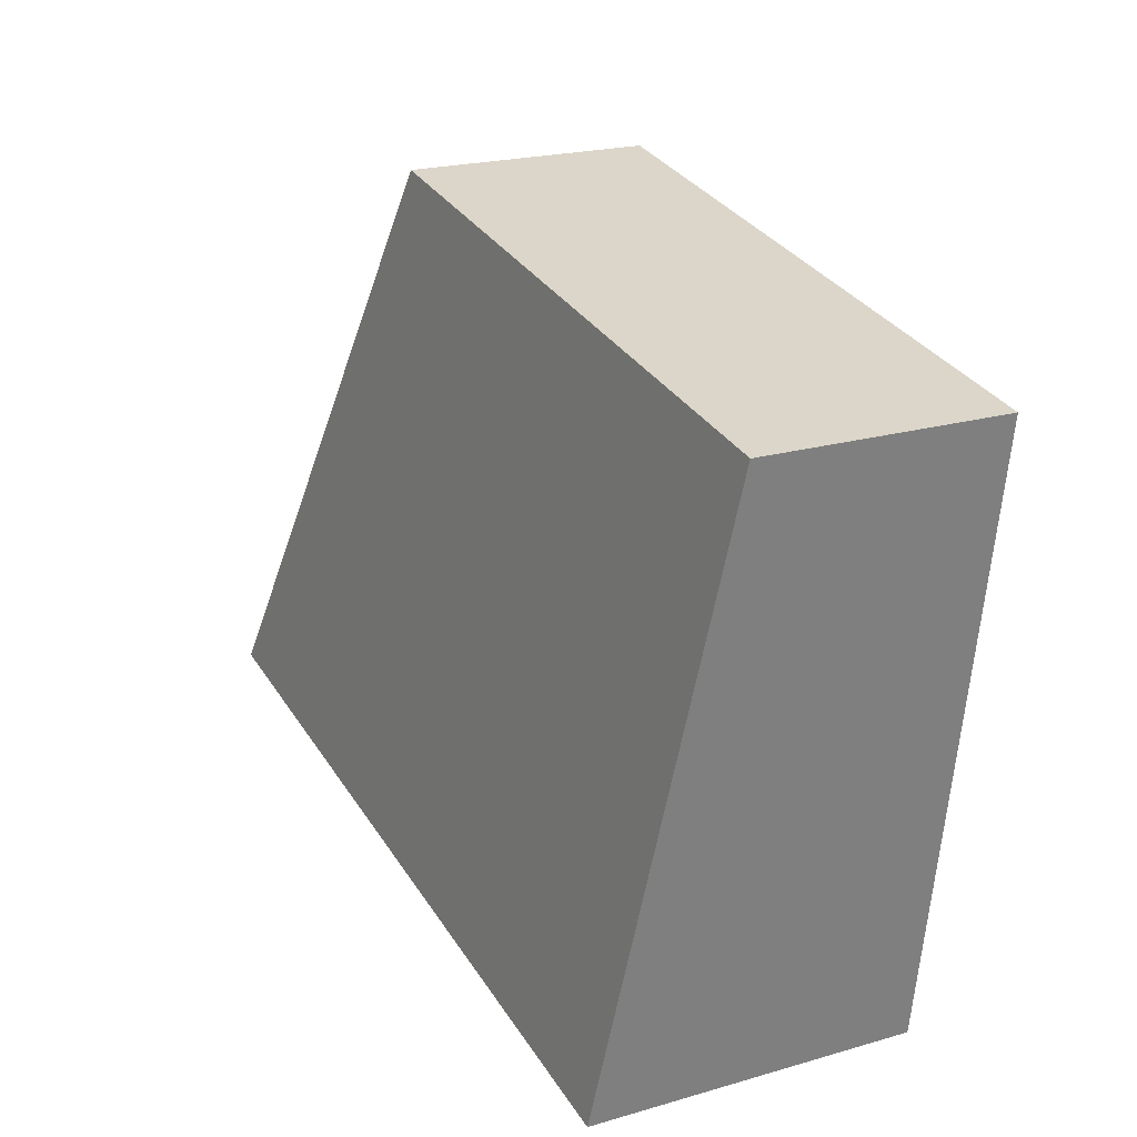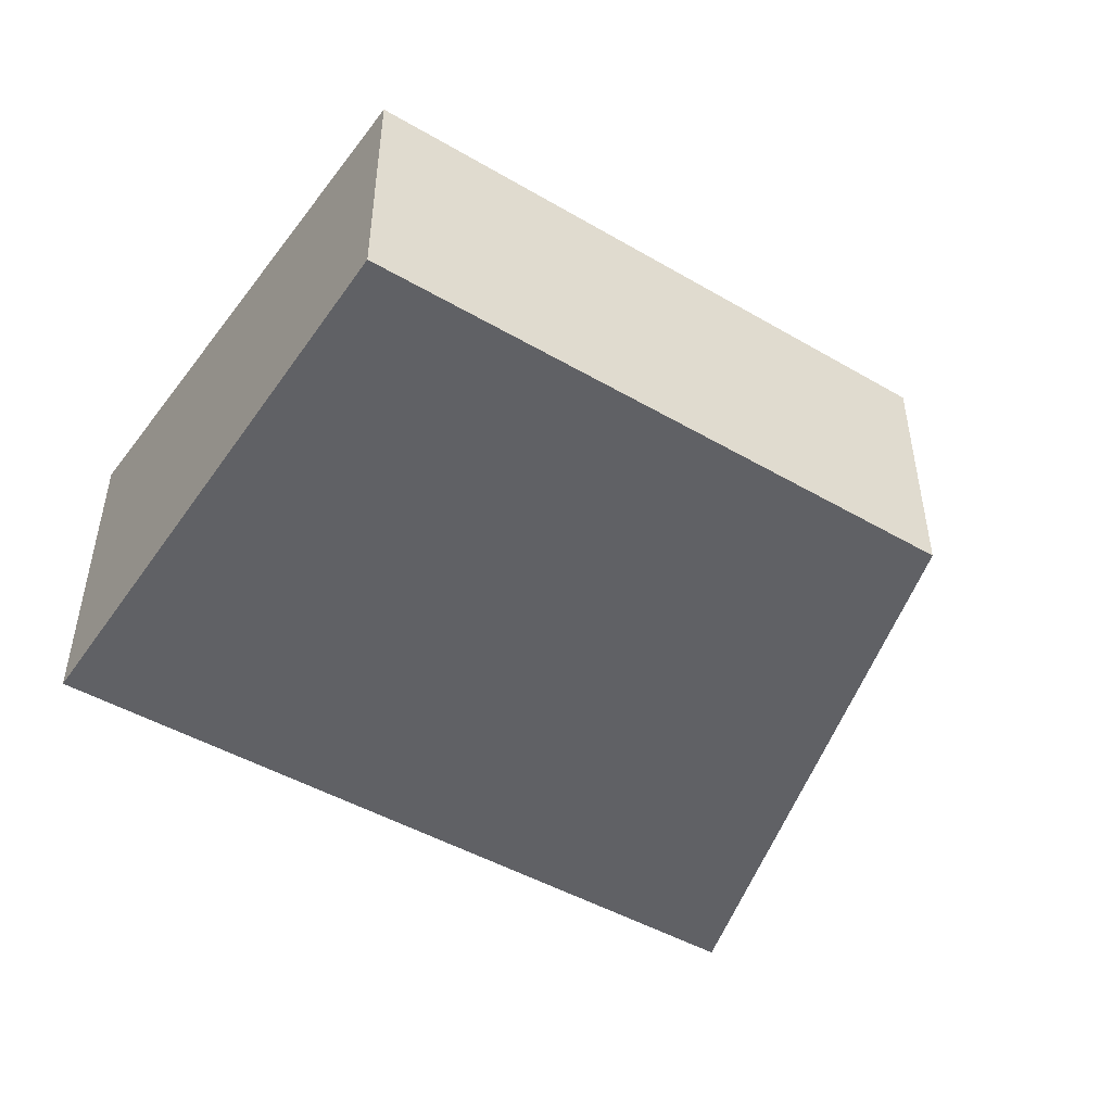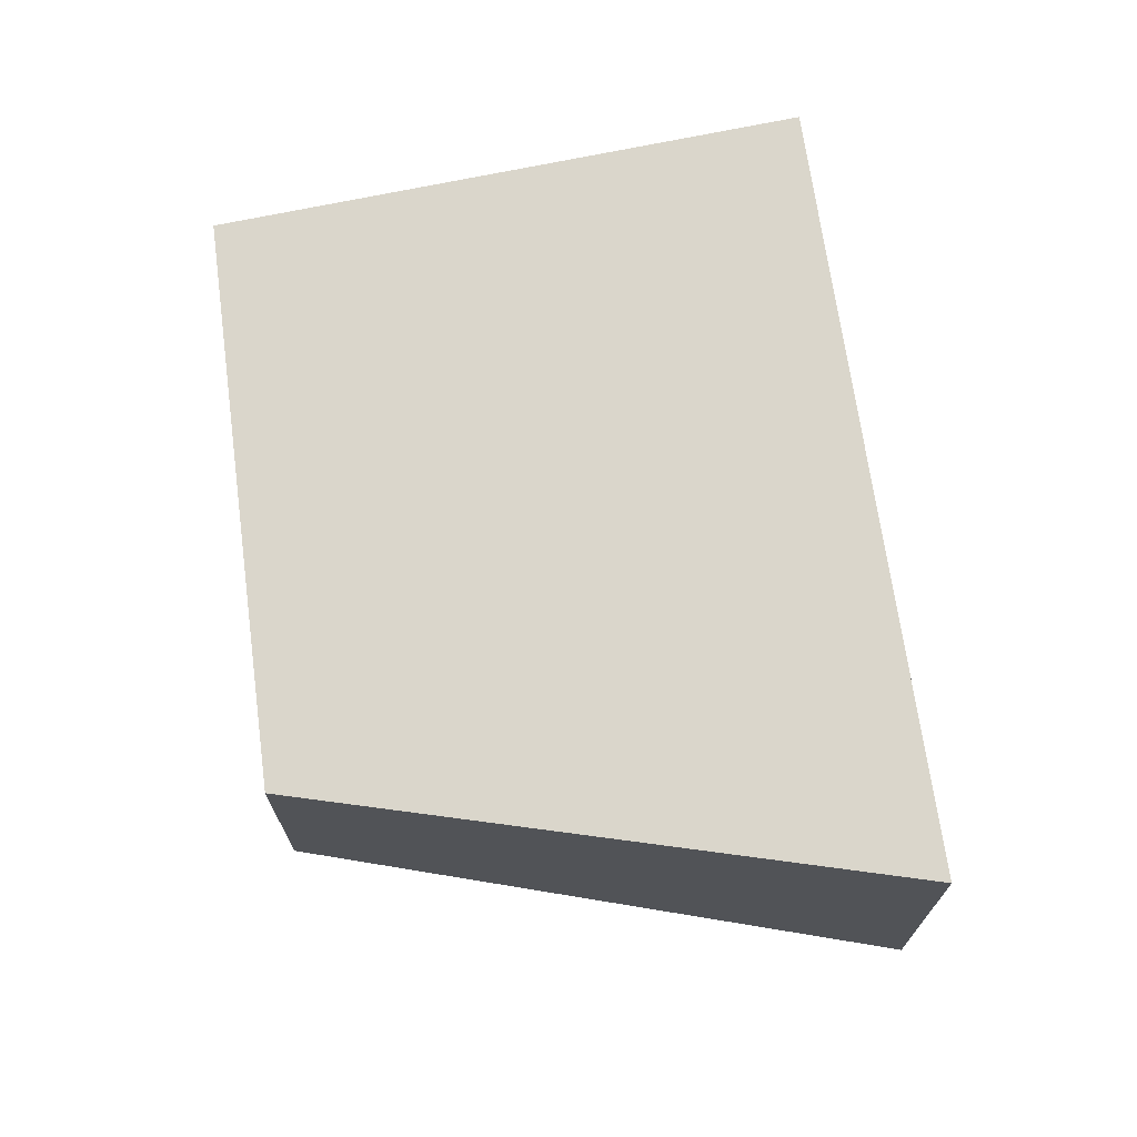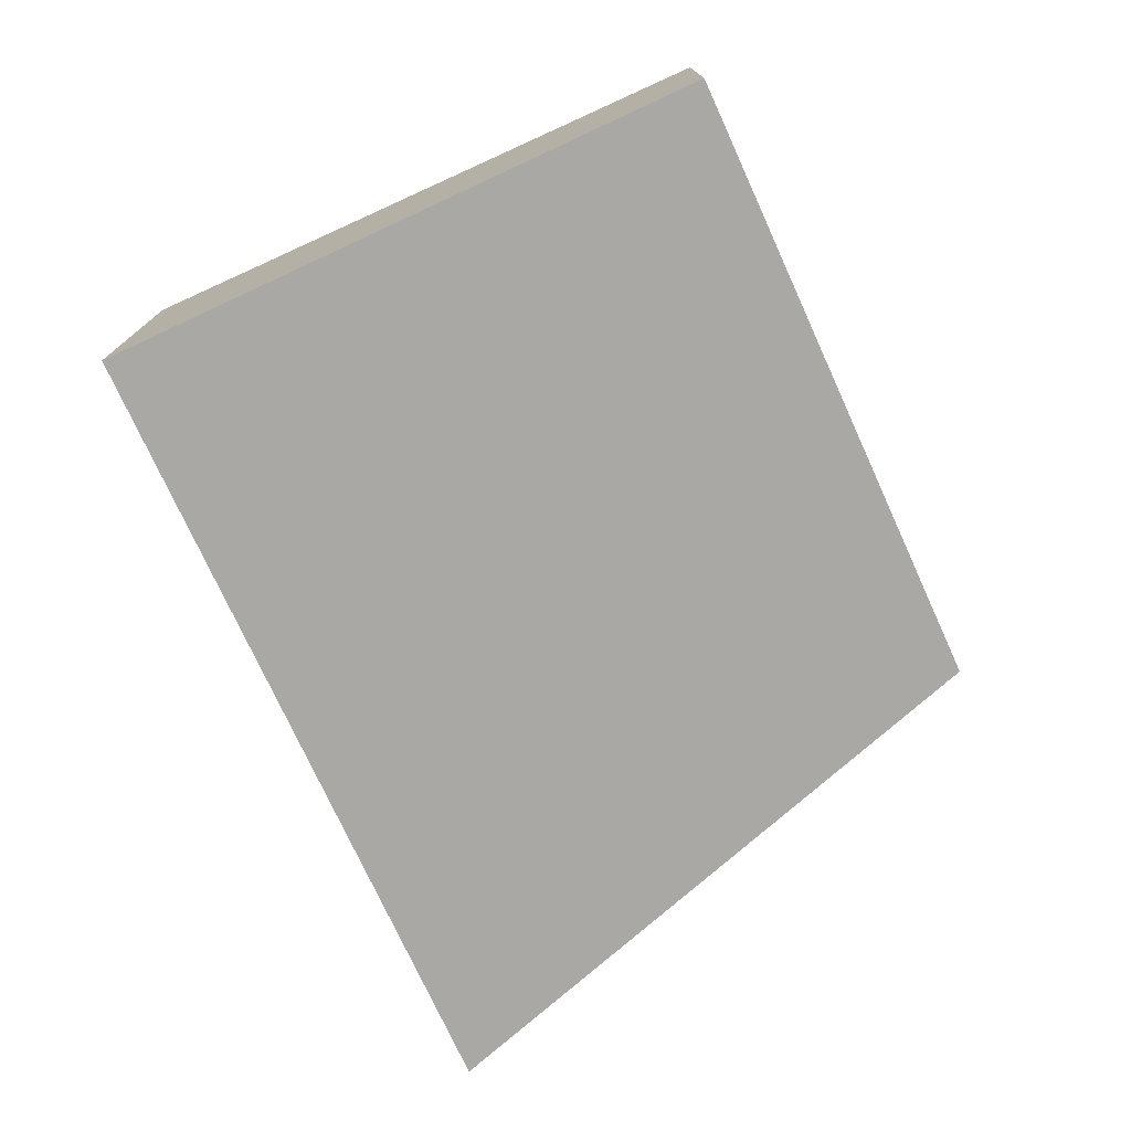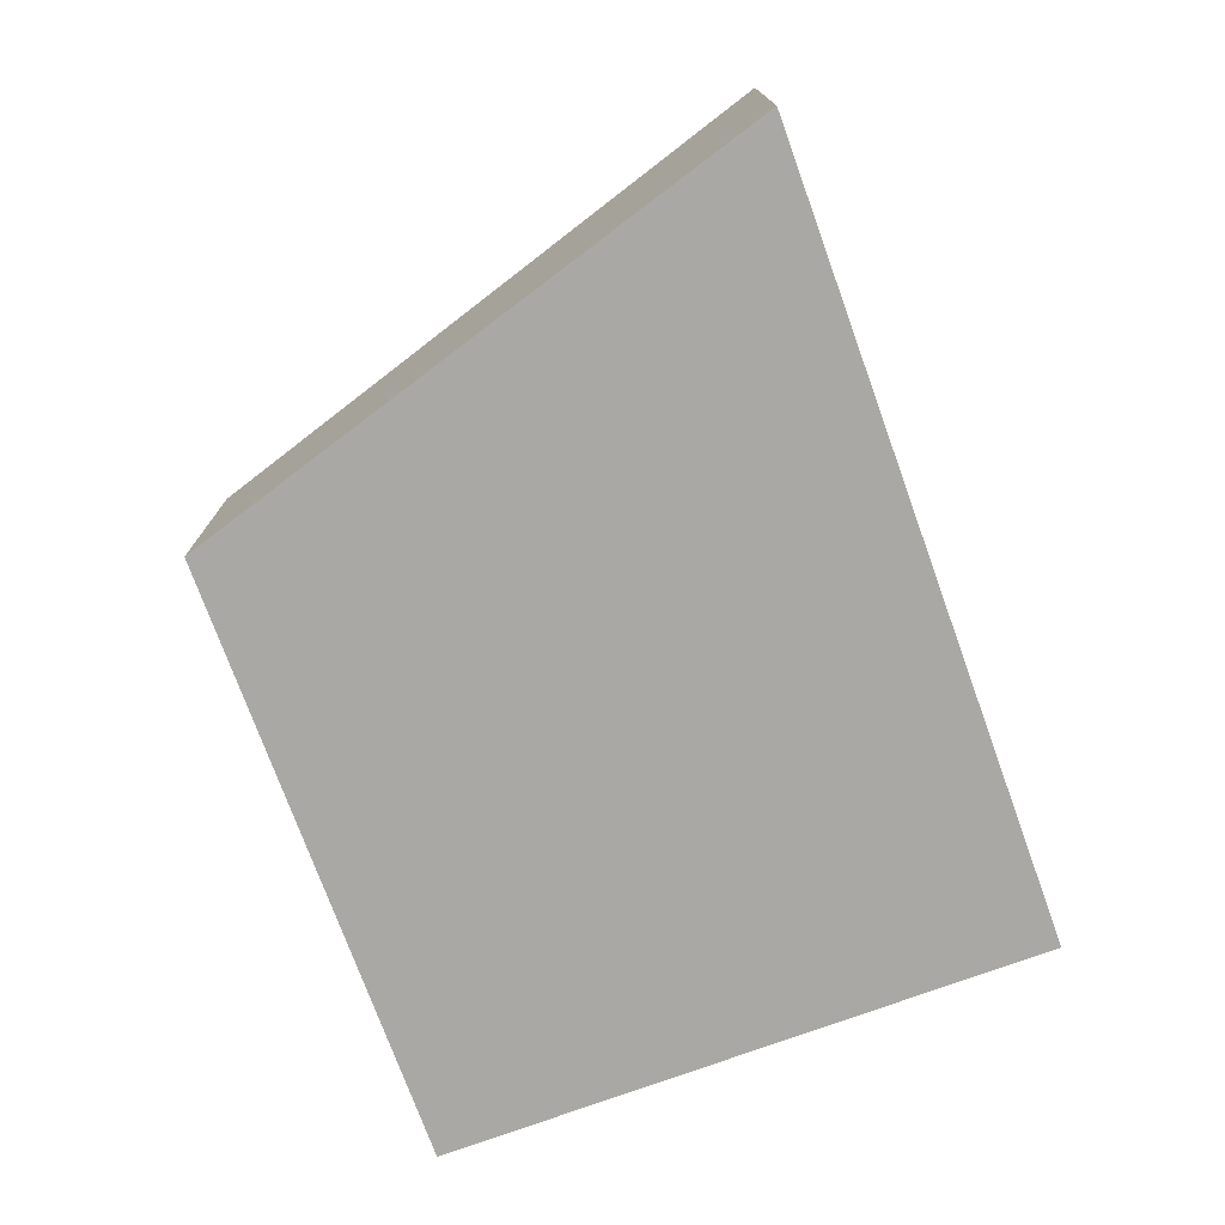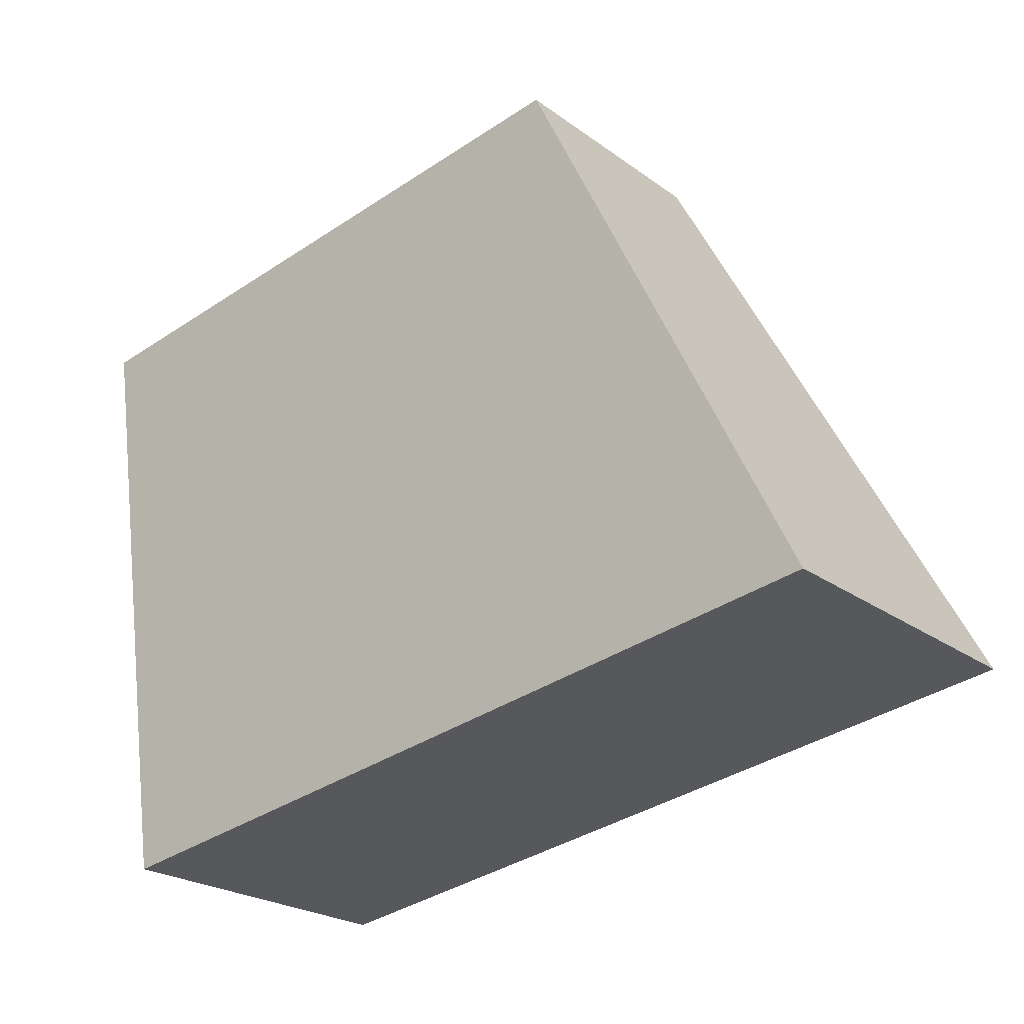
<metadata>
{"format":"obj","ext":"obj","renderer":"f3d","projection":"perspective","resolution":1024,"background":"white","views":[{"elev":21.6,"azim":-117.0,"up":"+Z"},{"elev":-47.2,"azim":-42.0,"up":"+Y"},{"elev":69.6,"azim":73.6,"up":"+Y"},{"elev":-75.0,"azim":-74.1,"up":"+Y"},{"elev":-75.0,"azim":101.3,"up":"+Y"},{"elev":-23.6,"azim":39.8,"up":"+Z"}]}
</metadata>
<code>
v  13.3 5.212 2.023
v  2.067 7.005 -13.23
v  0.0001112 5.212 -0.0001652
v  19.4 7.005 -10.59
v  19.4 6.485e-16 -10.59
v  2.067 8.098e-16 -13.23
v  13.3 -1.239e-16 2.023
v  0 0 0
g defaultobject
f 1 2 3
f 2 1 4
f 2 5 6
f 5 2 4
f 5 1 7
f 1 5 4
f 7 3 8
f 3 7 1
f 3 6 8
f 6 3 2
f 7 6 5
f 6 7 8

</code>
